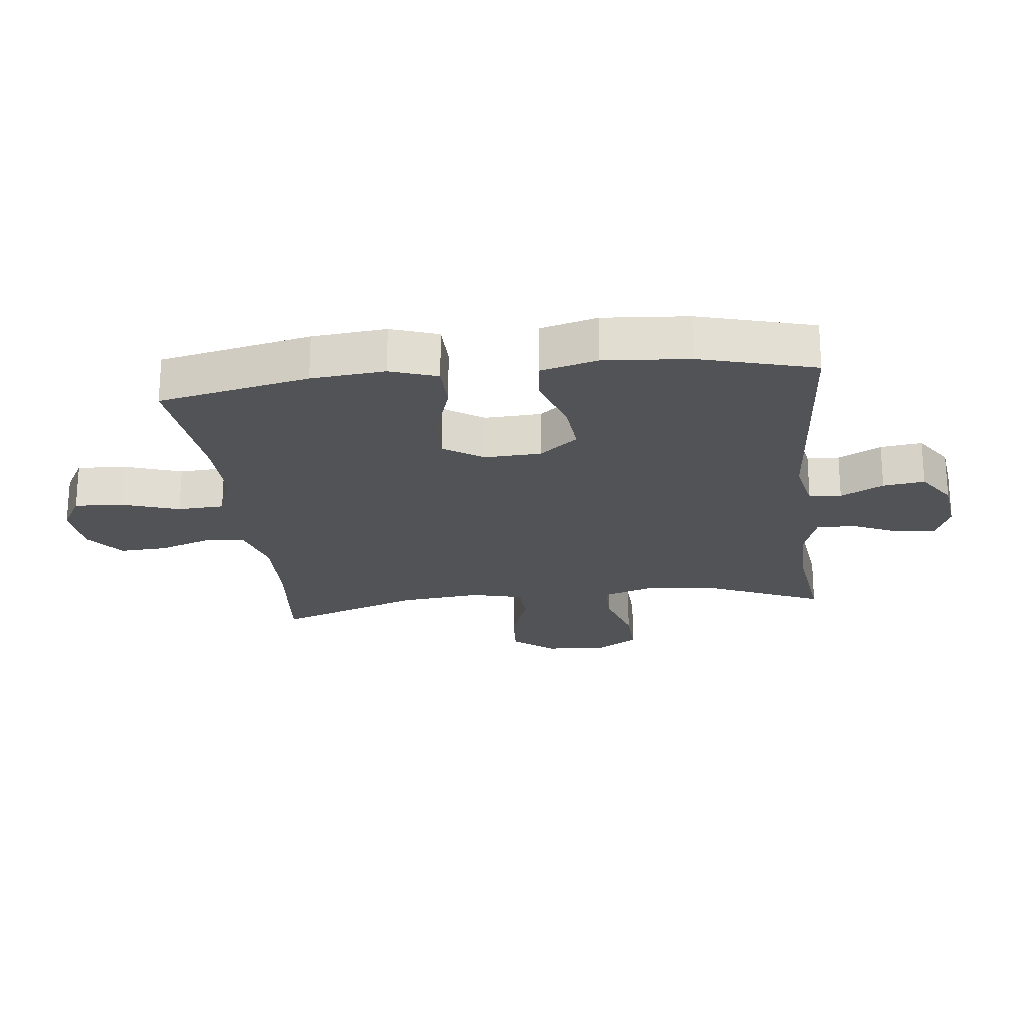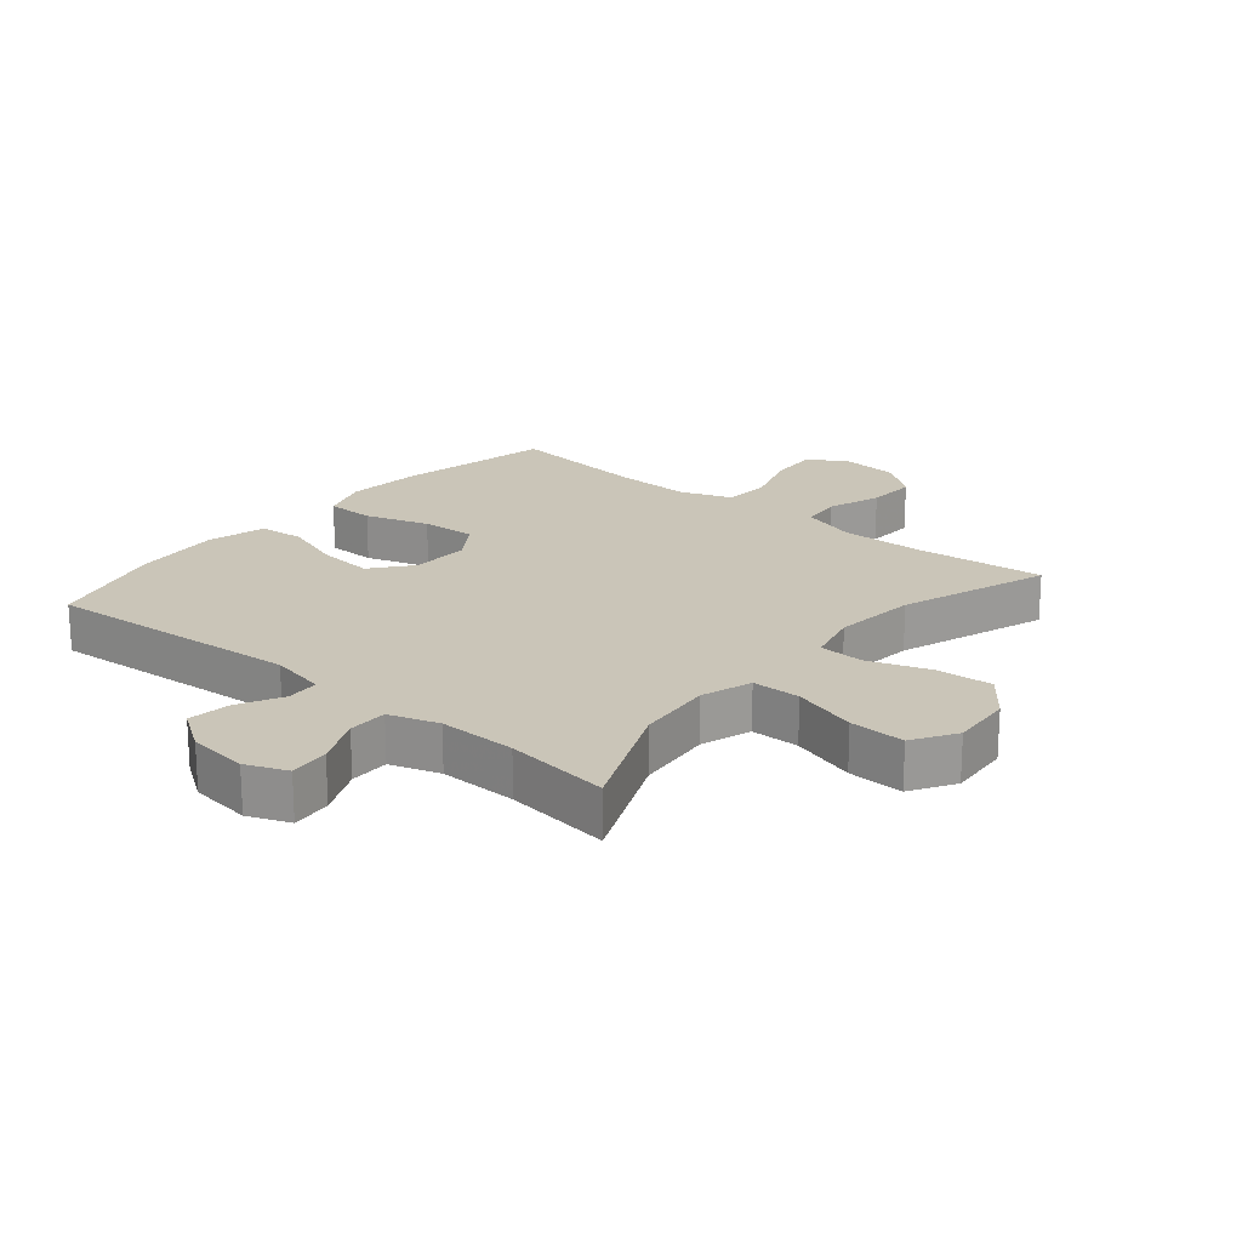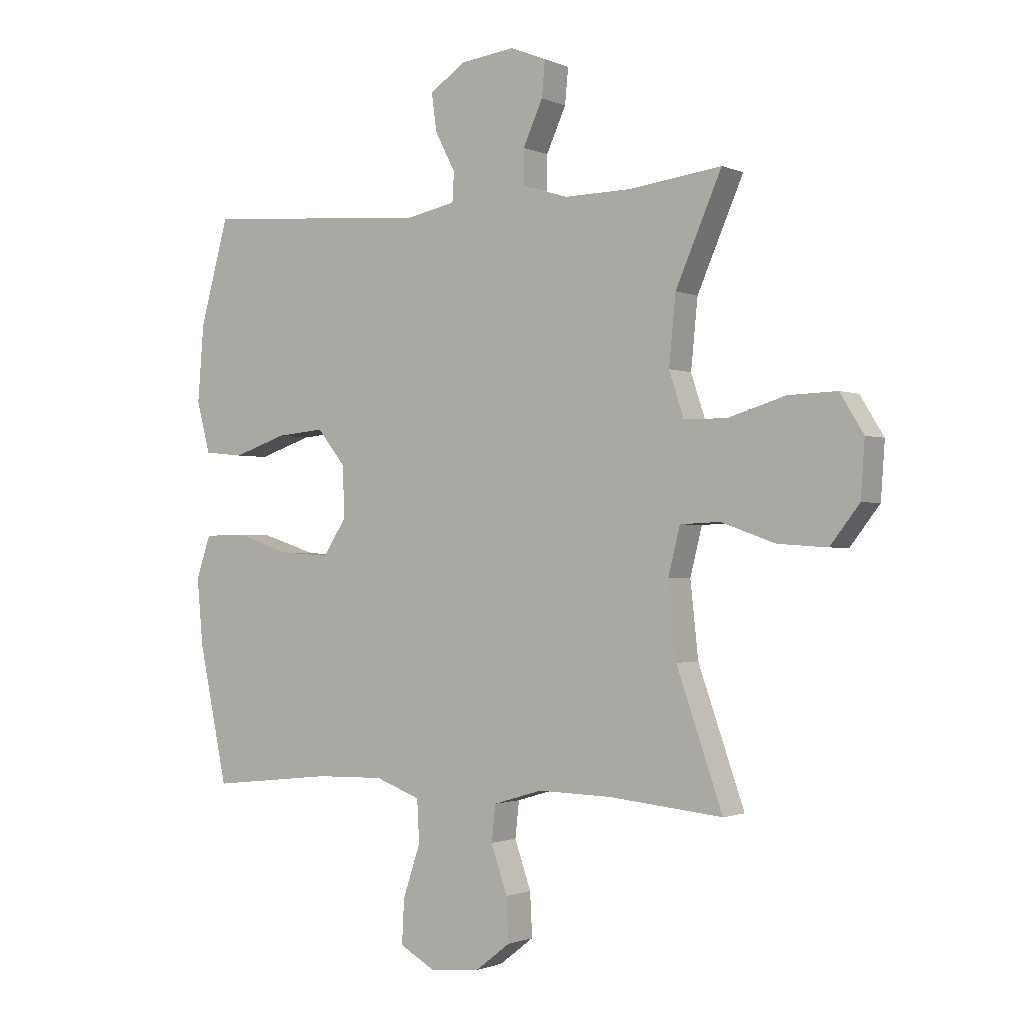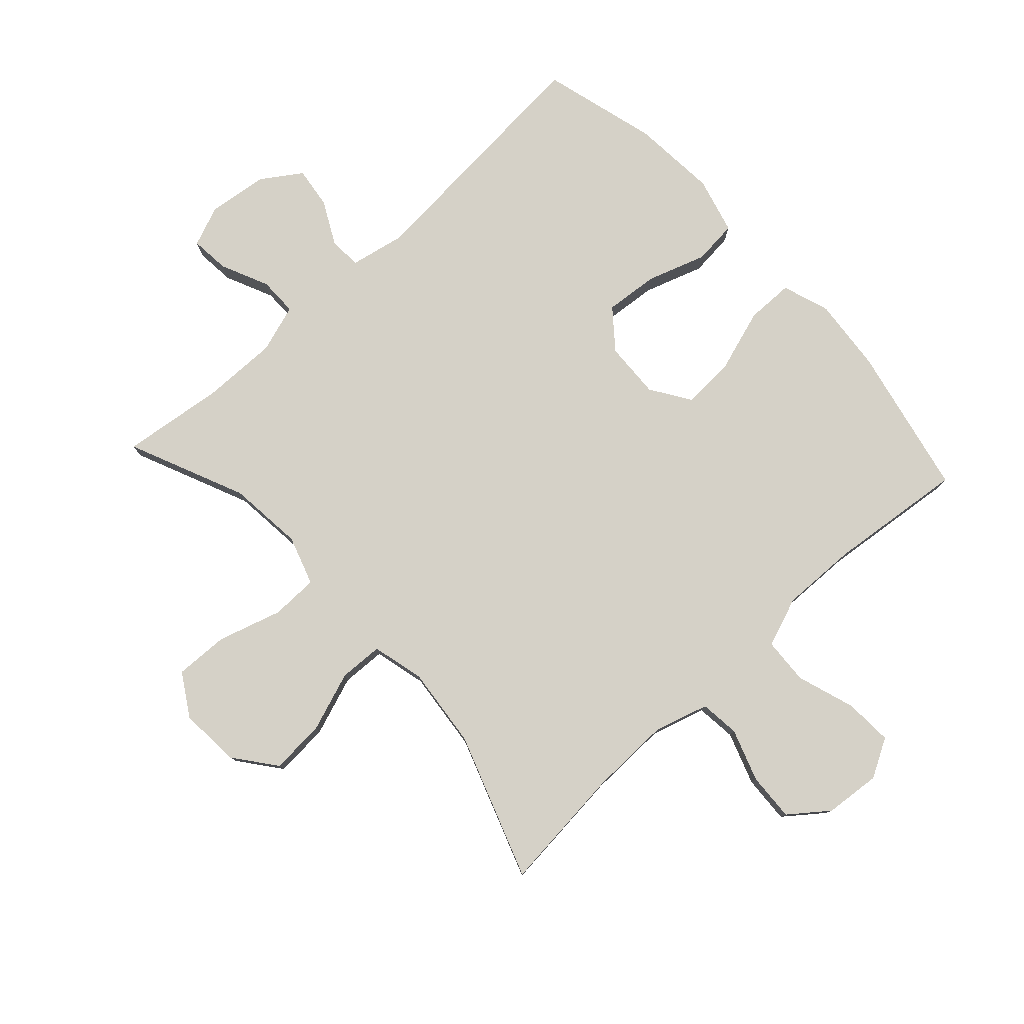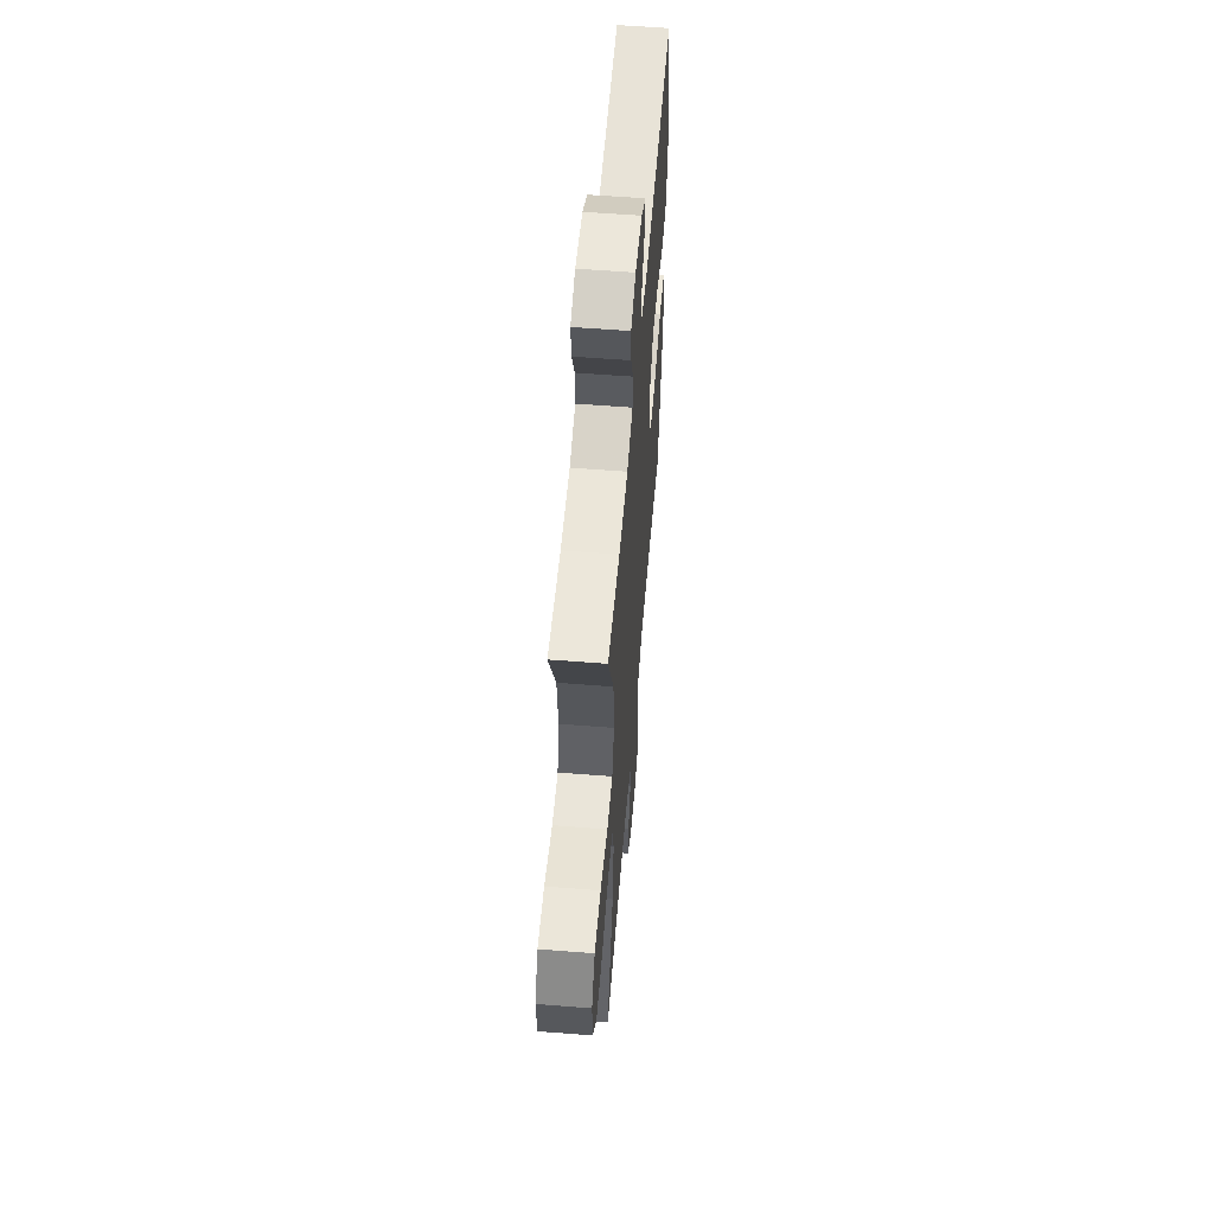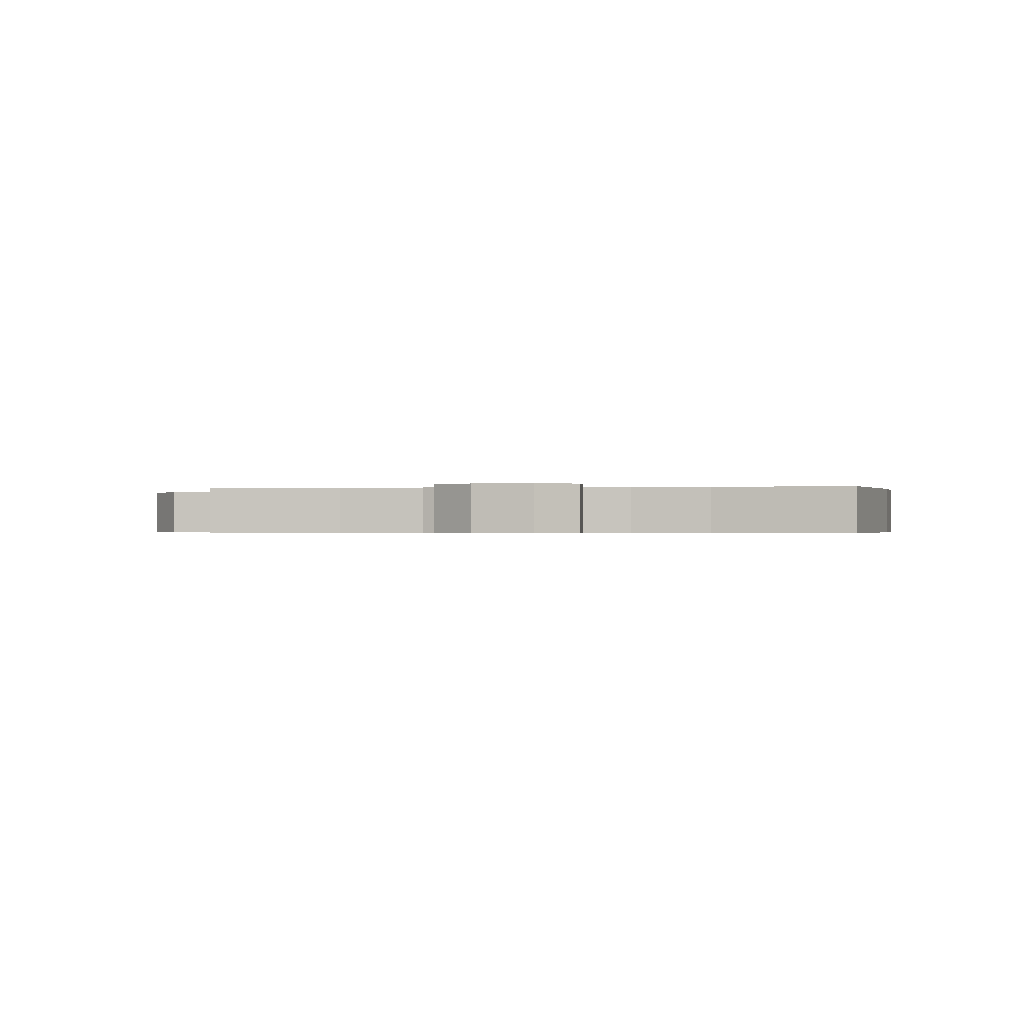
<metadata>
{"format":"obj","ext":"obj","renderer":"f3d","projection":"perspective","resolution":1024,"background":"white","views":[{"elev":-22.3,"azim":-83.4,"up":"+Y"},{"elev":20.5,"azim":39.9,"up":"+Y"},{"elev":-1.3,"azim":33.7,"up":"+Z"},{"elev":79.1,"azim":137.4,"up":"+Y"},{"elev":57.5,"azim":94.7,"up":"+Z"},{"elev":-0.4,"azim":-172.1,"up":"+Y"}]}
</metadata>
<code>
v 0.5 0.07 0.5
v 0.418 0.07 0.312
v 0.406 0.07 0.191
v 0.432 0.07 0.112
v 0.508 0.07 0.111
v 0.61 0.07 0.142
v 0.697 0.07 0.145
v 0.739 0.07 0.077
v 0.732 0.07 -0.021
v 0.68 0.07 -0.088
v 0.592 0.07 -0.082
v 0.496 0.07 -0.048
v 0.425 0.07 -0.051
v 0.404 0.07 -0.135
v 0.418 0.07 -0.266
v 0.5 0.07 -0.5
v 0.297 0.07 -0.48
v 0.166 0.07 -0.477
v 0.079 0.07 -0.503
v 0.072 0.07 -0.567
v 0.101 0.07 -0.651
v 0.105 0.07 -0.728
v 0.043 0.07 -0.776
v -0.047 0.07 -0.784
v -0.109 0.07 -0.749
v -0.105 0.07 -0.671
v -0.074 0.07 -0.578
v -0.078 0.07 -0.503
v -0.158 0.07 -0.473
v -0.28 0.07 -0.476
v -0.5 0.07 -0.5
v -0.551 0.07 -0.257
v -0.562 0.07 -0.138
v -0.536 0.07 -0.062
v -0.46 0.07 -0.061
v -0.36 0.07 -0.093
v -0.274 0.07 -0.098
v -0.232 0.07 -0.034
v -0.236 0.07 0.057
v -0.286 0.07 0.119
v -0.372 0.07 0.111
v -0.467 0.07 0.079
v -0.538 0.07 0.086
v -0.562 0.07 0.177
v -0.551 0.07 0.314
v -0.5 0.07 0.5
v -0.095 0.07 0.469
v -0.007 0.07 0.487
v -0.004 0.07 0.539
v -0.04 0.07 0.608
v -0.049 0.07 0.675
v 0.015 0.07 0.718
v 0.111 0.07 0.73
v 0.176 0.07 0.704
v 0.17 0.07 0.641
v 0.135 0.07 0.564
v 0.135 0.07 0.502
v 0.213 0.07 0.477
v 0.335 0.07 0.479
v 0.5 0 0.5
v 0.418 0 0.312
v 0.406 0 0.191
v 0.432 0 0.112
v 0.508 0 0.111
v 0.61 0 0.142
v 0.697 0 0.145
v 0.739 0 0.077
v 0.732 0 -0.021
v 0.68 0 -0.088
v 0.592 0 -0.082
v 0.496 0 -0.048
v 0.425 0 -0.051
v 0.404 0 -0.135
v 0.418 0 -0.266
v 0.5 0 -0.5
v 0.297 0 -0.48
v 0.166 0 -0.477
v 0.079 0 -0.503
v 0.072 0 -0.567
v 0.101 0 -0.651
v 0.105 0 -0.728
v 0.043 0 -0.776
v -0.047 0 -0.784
v -0.109 0 -0.749
v -0.105 0 -0.671
v -0.074 0 -0.578
v -0.078 0 -0.503
v -0.158 0 -0.473
v -0.28 0 -0.476
v -0.5 0 -0.5
v -0.551 0 -0.257
v -0.562 0 -0.138
v -0.536 0 -0.062
v -0.46 0 -0.061
v -0.36 0 -0.093
v -0.274 0 -0.098
v -0.232 0 -0.034
v -0.236 0 0.057
v -0.286 0 0.119
v -0.372 0 0.111
v -0.467 0 0.079
v -0.538 0 0.086
v -0.562 0 0.177
v -0.551 0 0.314
v -0.5 0 0.5
v -0.095 0 0.469
v -0.007 0 0.487
v -0.004 0 0.539
v -0.04 0 0.608
v -0.049 0 0.675
v 0.015 0 0.718
v 0.111 0 0.73
v 0.176 0 0.704
v 0.17 0 0.641
v 0.135 0 0.564
v 0.135 0 0.502
v 0.213 0 0.477
v 0.335 0 0.479
f 54 55 56
f 53 54 56
f 52 53 56
f 51 52 56
f 50 51 56
f 49 50 56
f 48 49 56 57
f 47 48 57 58
f 45 46 47
f 44 45 47
f 43 44 47
f 42 43 47
f 41 42 47
f 47 58 59
f 41 47 59
f 40 41 59
f 34 35 36
f 33 34 36
f 32 33 36
f 31 32 36
f 30 31 36
f 29 30 36 37
f 28 29 37 38
f 25 26 27
f 24 25 27
f 23 24 27
f 22 23 27
f 21 22 27
f 20 21 27
f 19 20 27 28
f 28 38 39
f 19 28 39
f 18 19 39
f 15 16 17
f 17 18 39
f 15 17 39
f 14 15 39
f 10 11 12
f 9 10 12
f 8 9 12
f 7 8 12
f 6 7 12
f 5 6 12
f 4 5 12 13
f 14 39 40
f 13 14 40
f 4 13 40
f 3 4 40
f 2 3 40 59
f 1 2 59
f 115 114 113
f 115 113 112
f 115 112 111
f 115 111 110
f 115 110 109
f 115 109 108
f 116 115 108 107
f 117 116 107 106
f 106 105 104
f 106 104 103
f 106 103 102
f 106 102 101
f 106 101 100
f 118 117 106
f 118 106 100
f 118 100 99
f 95 94 93
f 95 93 92
f 95 92 91
f 95 91 90
f 95 90 89
f 96 95 89 88
f 97 96 88 87
f 86 85 84
f 86 84 83
f 86 83 82
f 86 82 81
f 86 81 80
f 86 80 79
f 87 86 79 78
f 98 97 87
f 98 87 78
f 98 78 77
f 76 75 74
f 98 77 76
f 98 76 74
f 98 74 73
f 71 70 69
f 71 69 68
f 71 68 67
f 71 67 66
f 71 66 65
f 71 65 64
f 72 71 64 63
f 99 98 73
f 99 73 72
f 99 72 63
f 99 63 62
f 118 99 62 61
f 118 61 60
f 1 60 61 2
f 2 61 62 3
f 3 62 63 4
f 4 63 64 5
f 5 64 65 6
f 6 65 66 7
f 7 66 67 8
f 8 67 68 9
f 9 68 69 10
f 10 69 70 11
f 11 70 71 12
f 12 71 72 13
f 13 72 73 14
f 14 73 74 15
f 15 74 75 16
f 16 75 76 17
f 17 76 77 18
f 18 77 78 19
f 19 78 79 20
f 20 79 80 21
f 21 80 81 22
f 22 81 82 23
f 23 82 83 24
f 24 83 84 25
f 25 84 85 26
f 26 85 86 27
f 27 86 87 28
f 28 87 88 29
f 29 88 89 30
f 30 89 90 31
f 31 90 91 32
f 32 91 92 33
f 33 92 93 34
f 34 93 94 35
f 35 94 95 36
f 36 95 96 37
f 37 96 97 38
f 38 97 98 39
f 39 98 99 40
f 40 99 100 41
f 41 100 101 42
f 42 101 102 43
f 43 102 103 44
f 44 103 104 45
f 45 104 105 46
f 46 105 106 47
f 47 106 107 48
f 48 107 108 49
f 49 108 109 50
f 50 109 110 51
f 51 110 111 52
f 52 111 112 53
f 53 112 113 54
f 54 113 114 55
f 55 114 115 56
f 56 115 116 57
f 57 116 117 58
f 58 117 118 59
f 59 118 60 1

</code>
